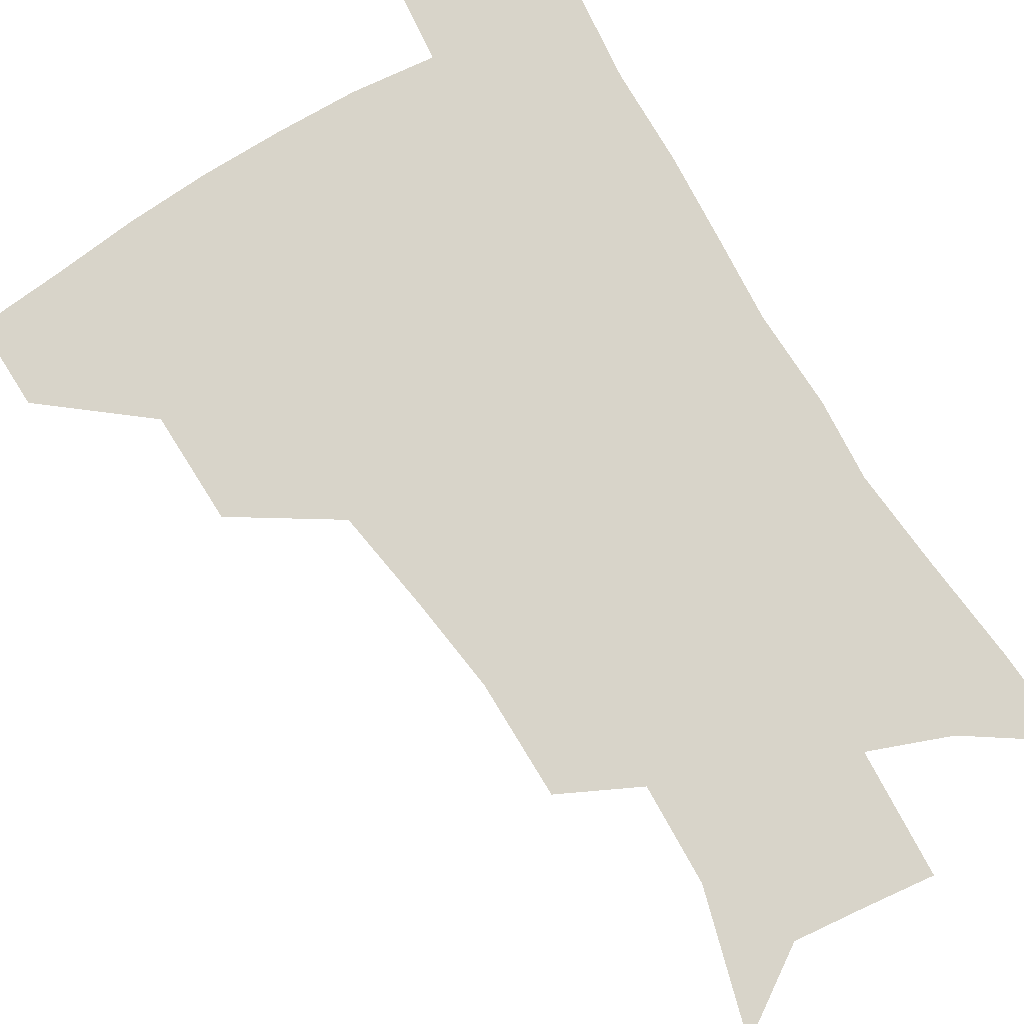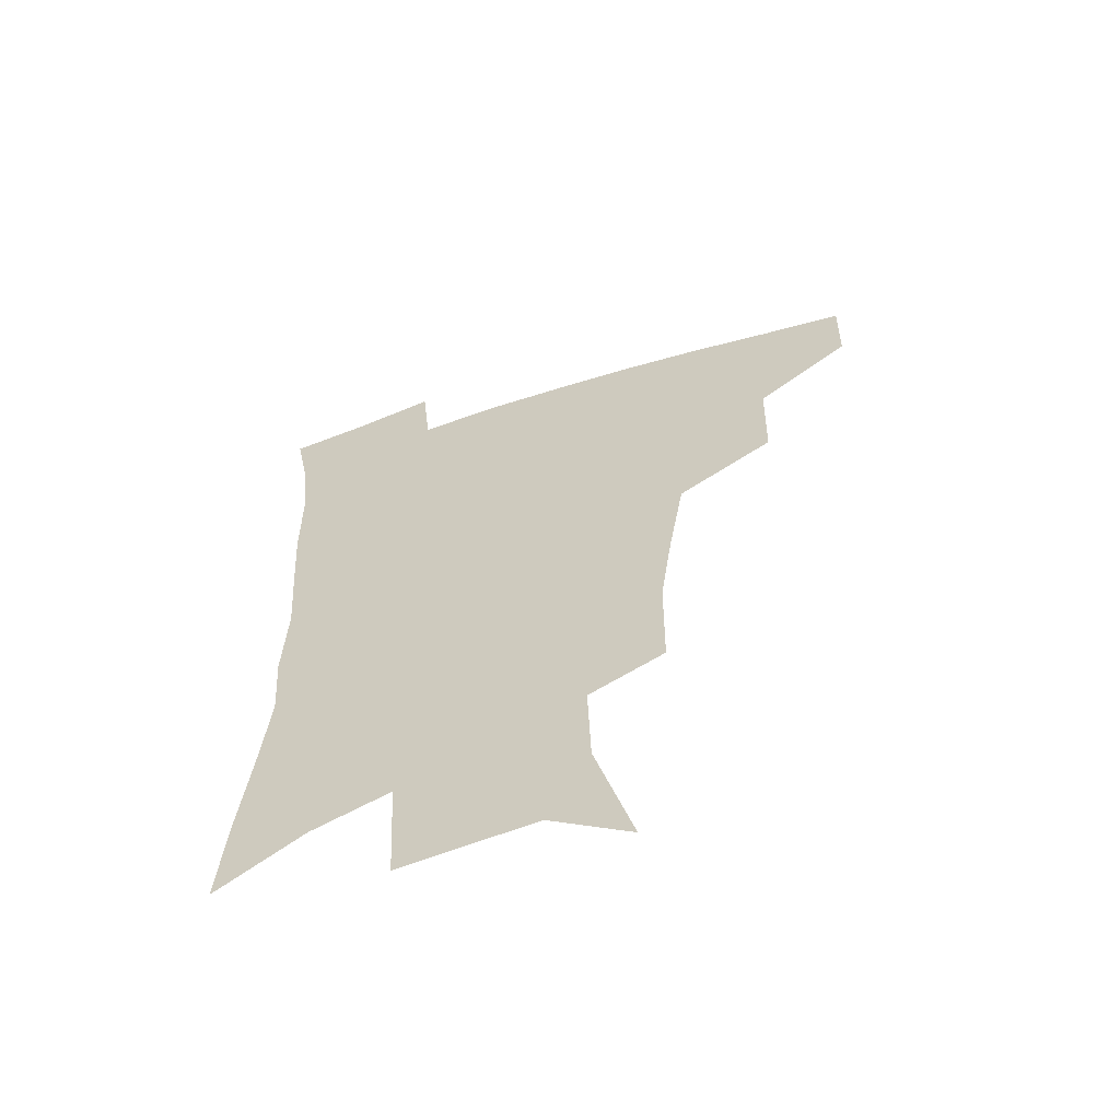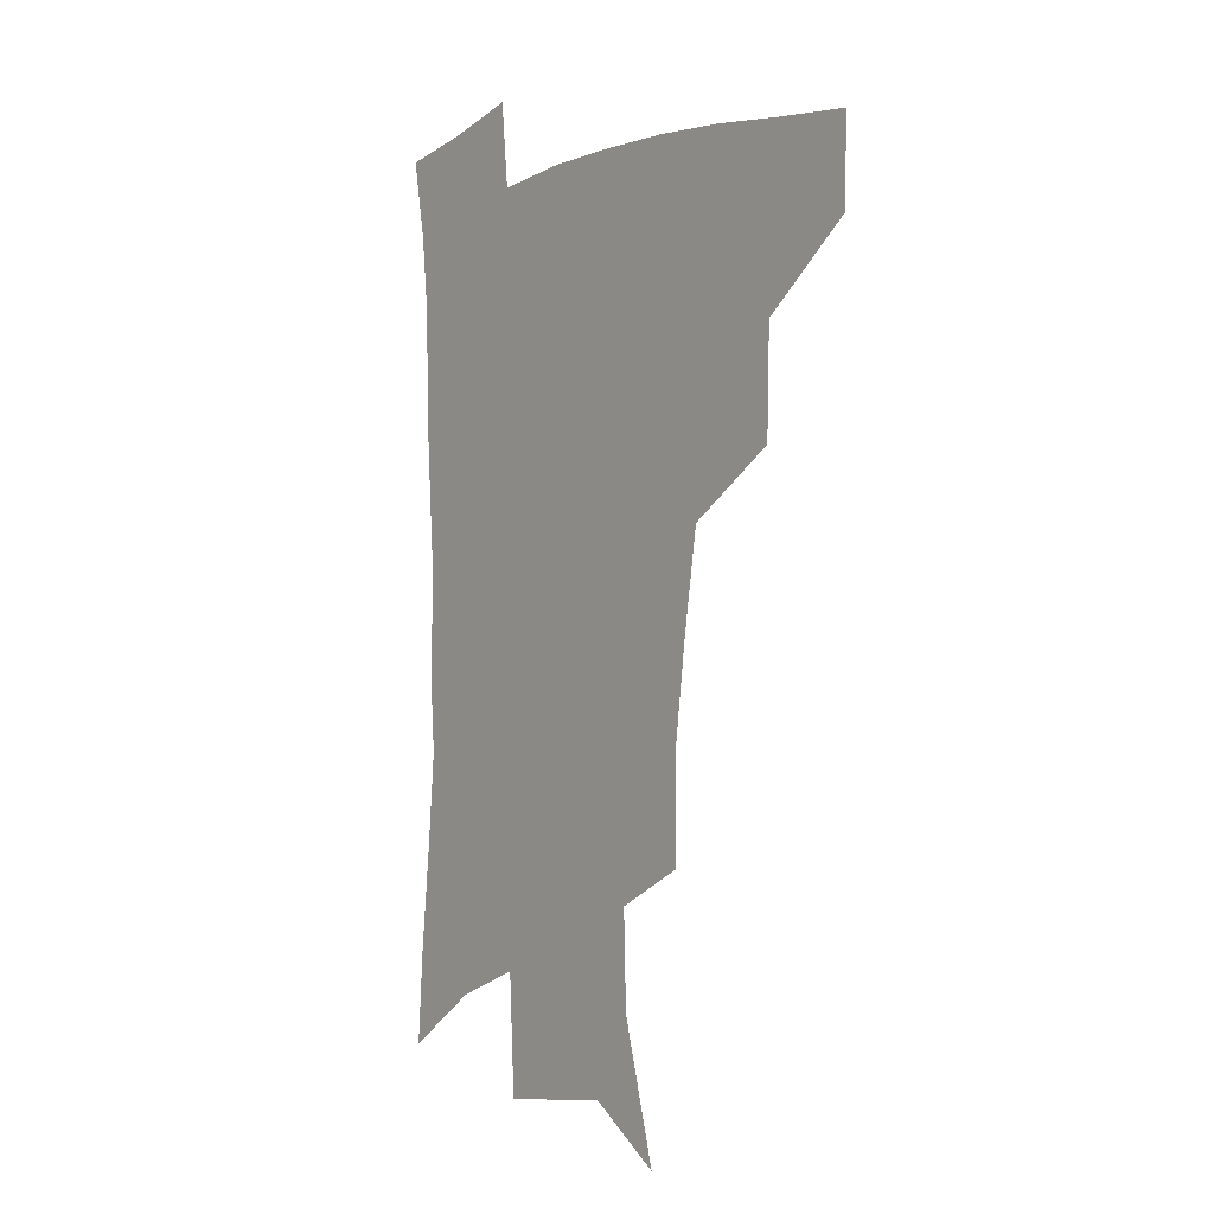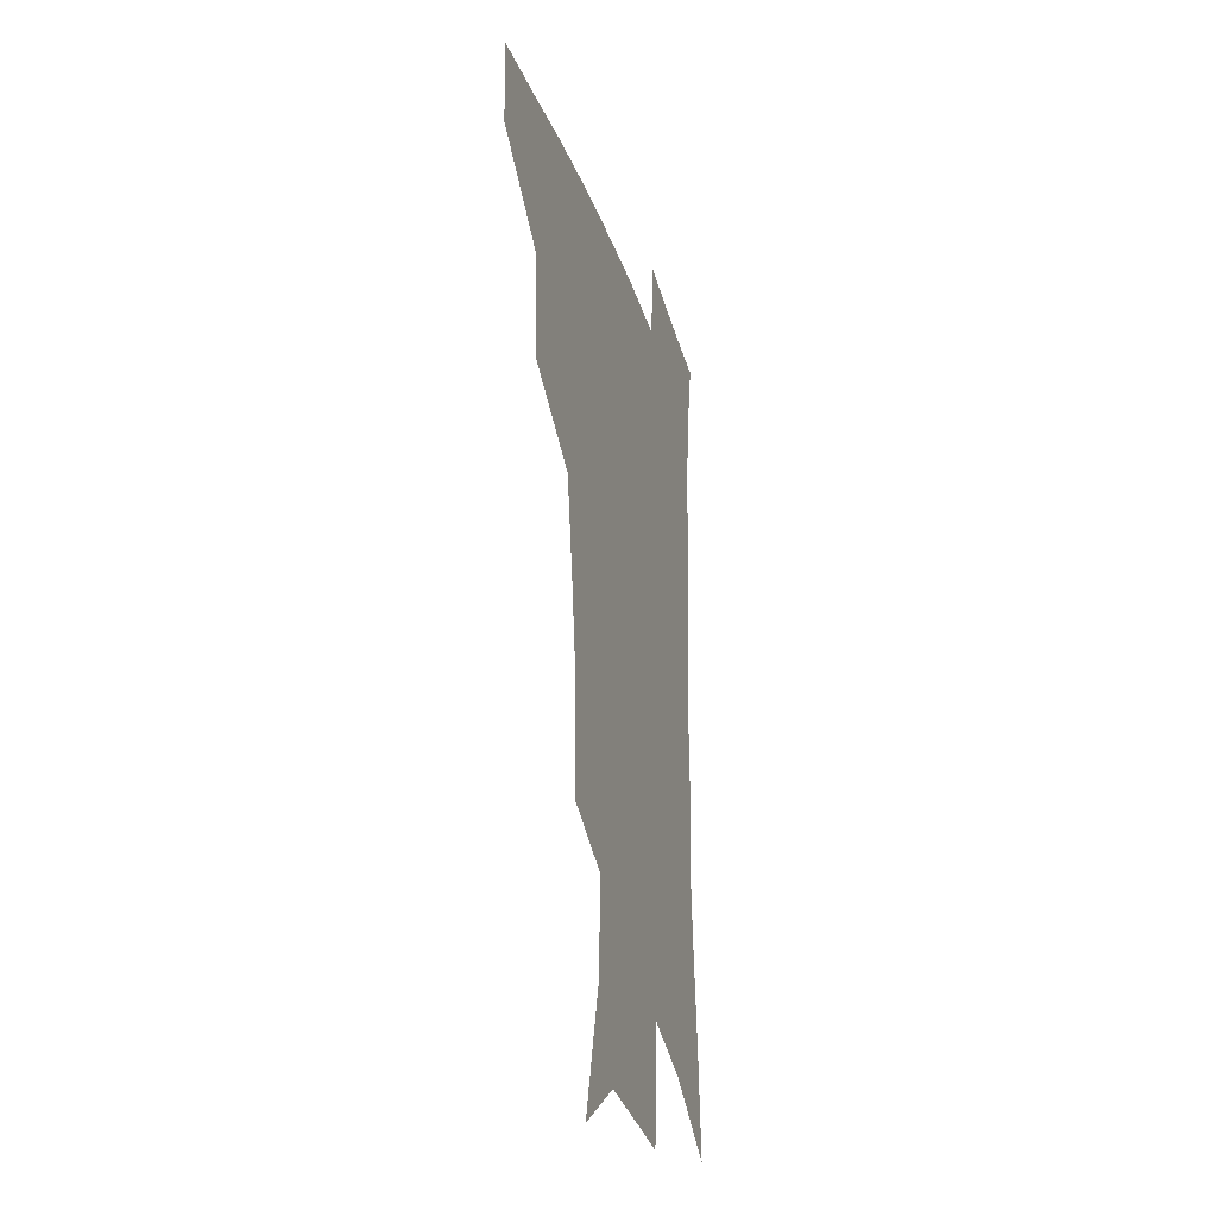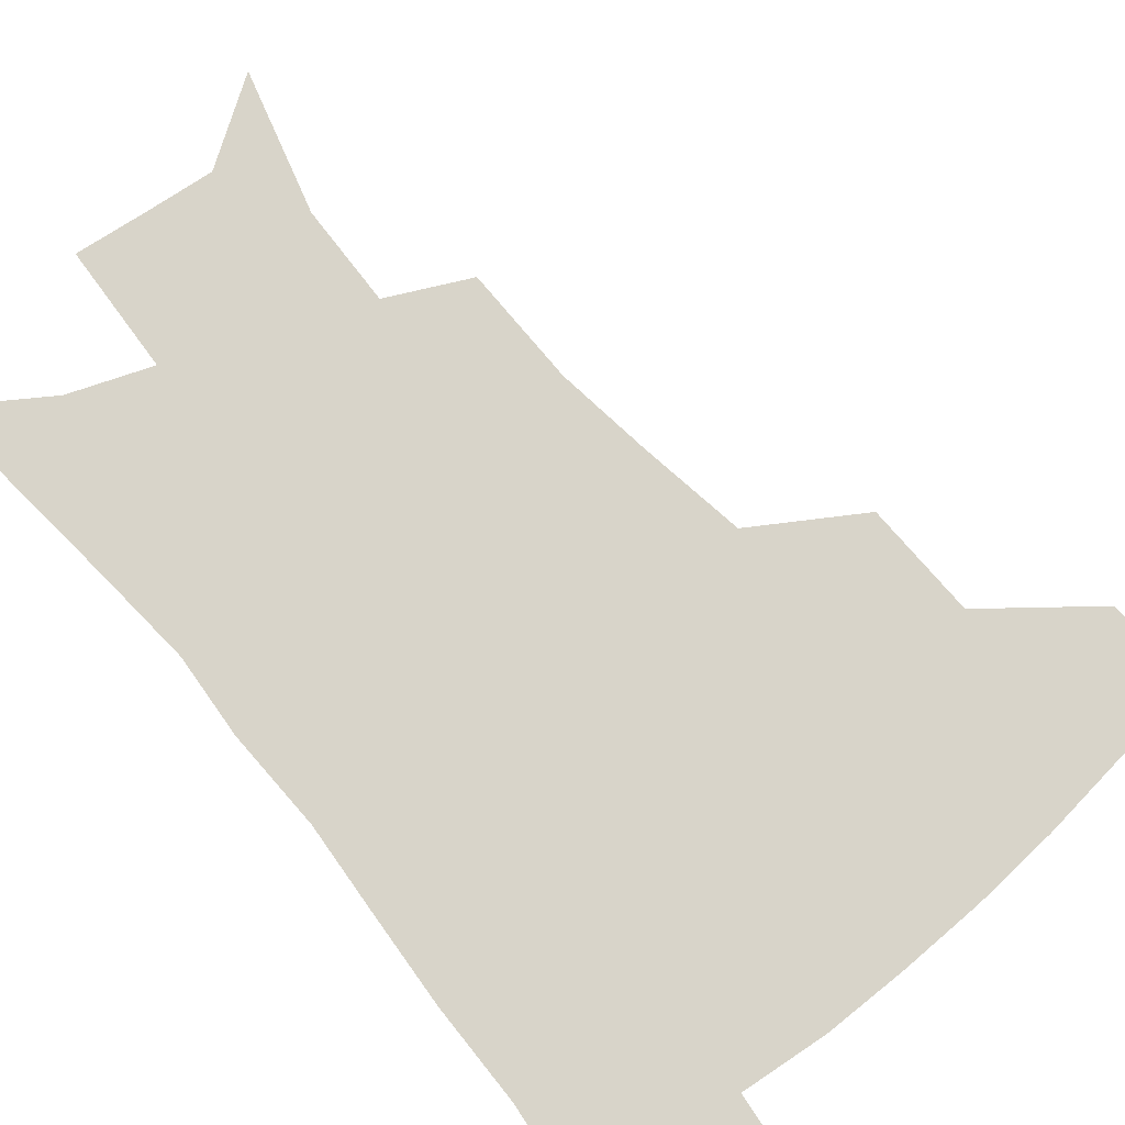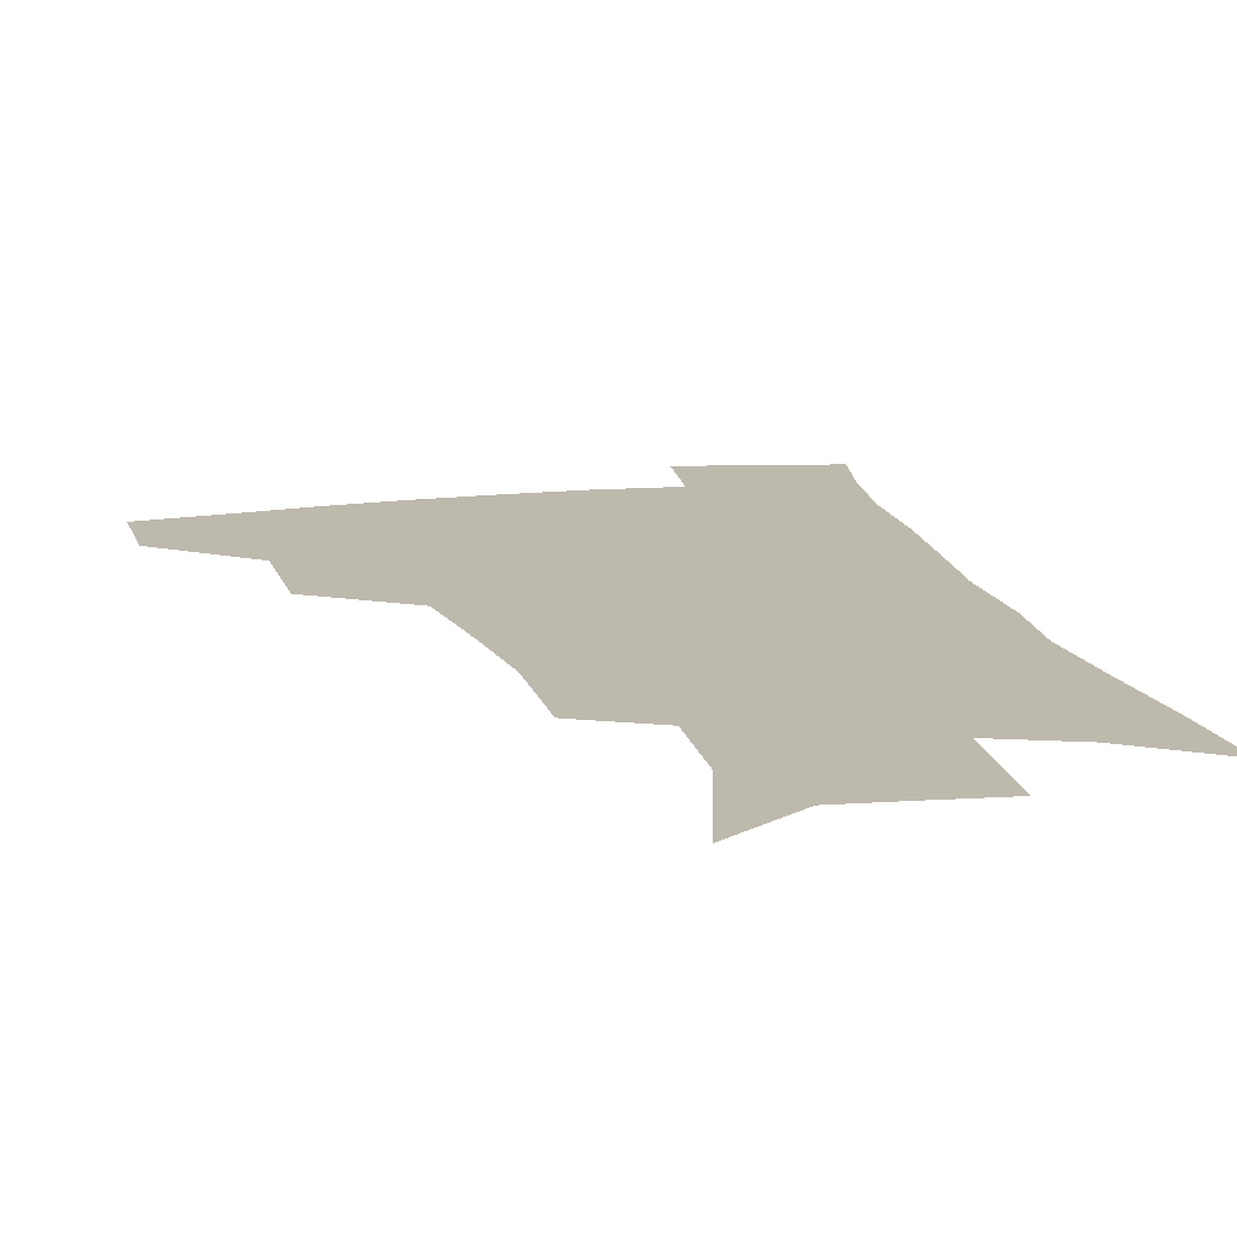
<metadata>
{"format":"obj","ext":"obj","renderer":"f3d","projection":"perspective","resolution":1024,"background":"white","views":[{"elev":75.1,"azim":-30.7,"up":"+Z"},{"elev":-62.1,"azim":-162.1,"up":"+Y"},{"elev":-3.1,"azim":-127.2,"up":"+Y"},{"elev":-28.9,"azim":-73.8,"up":"+Y"},{"elev":75.6,"azim":140.8,"up":"+Z"},{"elev":15.1,"azim":-13.6,"up":"+Z"}]}
</metadata>
<code>
v 484.8 444.6 0
v 484 475.8 0
v 520.1 379.2 0
v 519.1 417.7 0
v 517.4 449.4 0
v 514.1 479 0
v 565 248.4 0
v 564.7 288.7 0
v 560.3 321.3 0
v 554.6 357.5 0
v 551.2 393.4 0
v 549.2 424.4 0
v 547.7 453.1 0
v 543.4 482.7 0
v 577.5 152.3 0
v 590.9 200.8 0
v 591.9 235.4 0
v 589 269.8 0
v 587.1 305.8 0
v 583.2 335.3 0
v 579.9 368.3 0
v 578.3 400.5 0
v 577.3 429.2 0
v 575.4 455.7 0
v 572.4 484.9 0
v 605.9 171.4 0
v 613 212.7 0
v 612.1 244.4 0
v 610.8 281.8 0
v 608.7 312.5 0
v 606.4 343.2 0
v 604.7 374 0
v 603.7 402.8 0
v 603.4 430.3 0
v 603.2 456.9 0
v 601.2 485.6 0
v 629.5 169.1 0
v 634.2 217.3 0
v 633.3 250.9 0
v 631.9 282.9 0
v 630.3 315.1 0
v 629.3 343.5 0
v 628.4 376.2 0
v 628.5 404.1 0
v 629.3 431.1 0
v 630.5 457 0
v 629.6 485.4 0
v 653.8 166.4 0
v 656.1 209.9 0
v 655 247.4 0
v 653.1 282.7 0
v 652.3 313.1 0
v 652.4 341.2 0
v 651.8 373.5 0
v 653 401.1 0
v 654.4 429.3 0
v 656.3 456.4 0
v 658.9 482.7 0
v 661.9 513.7 0
v 683.4 199.8 0
v 679 238.9 0
v 676.2 274 0
v 675.2 305.7 0
v 675.5 335.6 0
v 676.5 365.5 0
v 677 396.7 0
v 679.7 424.4 0
v 681.7 453.3 0
v 685.7 479.1 0
v 690.2 507.1 0
v 713.6 179.7 0
v 711.1 214.2 0
v 707.4 250.1 0
v 704.4 285 0
v 706.3 313.5 0
v 705.2 347.7 0
v 707.4 378.8 0
v 709.3 410.5 0
v 709.7 444.8 0
v 712.9 474.8 0
v 718 502.5 0
f 4 5 1
f 1 5 2
f 5 6 2
f 10 11 3
f 3 11 4
f 11 12 4
f 4 12 5
f 12 13 5
f 5 13 6
f 13 14 6
f 17 18 7
f 7 18 8
f 18 19 8
f 8 19 9
f 19 20 9
f 9 20 10
f 20 21 10
f 10 21 11
f 21 22 11
f 11 22 12
f 22 23 12
f 12 23 13
f 23 24 13
f 13 24 14
f 24 25 14
f 15 26 16
f 26 27 16
f 16 27 17
f 27 28 17
f 17 28 18
f 28 29 18
f 18 29 19
f 29 30 19
f 19 30 20
f 30 31 20
f 20 31 21
f 31 32 21
f 21 32 22
f 32 33 22
f 22 33 23
f 33 34 23
f 23 34 24
f 34 35 24
f 24 35 25
f 35 36 25
f 26 37 27
f 37 38 27
f 27 38 28
f 38 39 28
f 28 39 29
f 39 40 29
f 29 40 30
f 40 41 30
f 30 41 31
f 41 42 31
f 31 42 32
f 42 43 32
f 32 43 33
f 43 44 33
f 33 44 34
f 44 45 34
f 34 45 35
f 45 46 35
f 35 46 36
f 46 47 36
f 37 48 38
f 48 49 38
f 38 49 39
f 49 50 39
f 39 50 40
f 50 51 40
f 40 51 41
f 51 52 41
f 41 52 42
f 52 53 42
f 42 53 43
f 53 54 43
f 43 54 44
f 54 55 44
f 44 55 45
f 55 56 45
f 45 56 46
f 56 57 46
f 46 57 47
f 57 58 47
f 49 60 50
f 60 61 50
f 50 61 51
f 61 62 51
f 51 62 52
f 62 63 52
f 52 63 53
f 63 64 53
f 53 64 54
f 64 65 54
f 54 65 55
f 65 66 55
f 55 66 56
f 66 67 56
f 56 67 57
f 67 68 57
f 57 68 58
f 68 69 58
f 58 69 59
f 69 70 59
f 60 71 61
f 71 72 61
f 61 72 62
f 72 73 62
f 62 73 63
f 73 74 63
f 63 74 64
f 74 75 64
f 64 75 65
f 75 76 65
f 65 76 66
f 76 77 66
f 66 77 67
f 77 78 67
f 67 78 68
f 78 79 68
f 68 79 69
f 79 80 69
f 69 80 70
f 80 81 70

</code>
